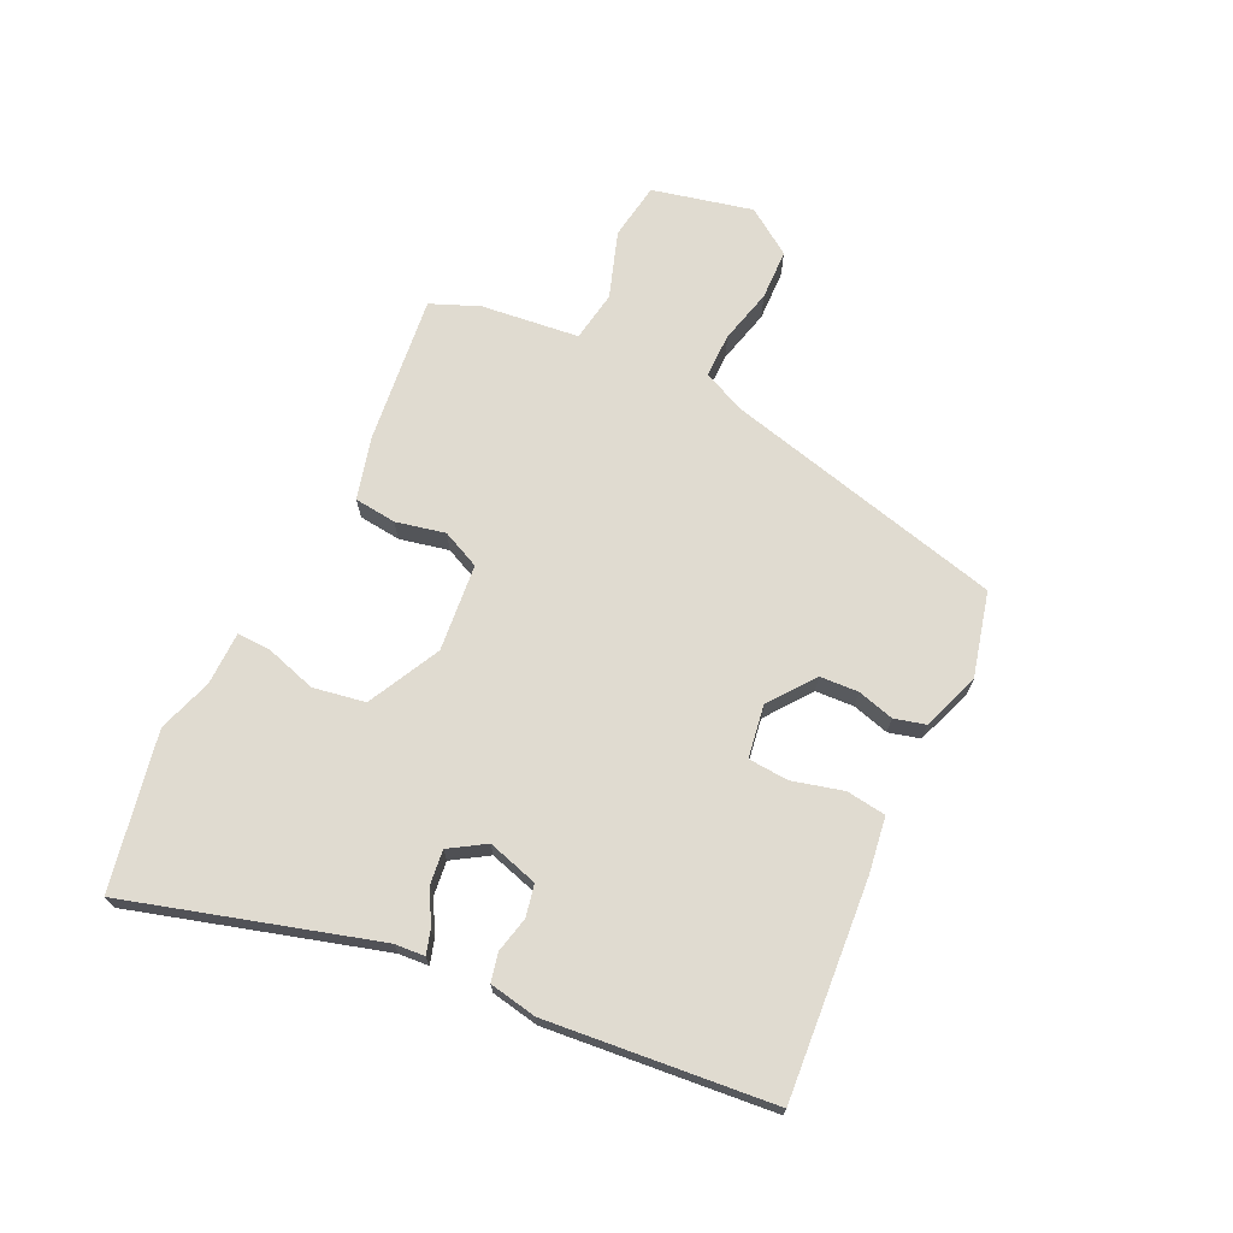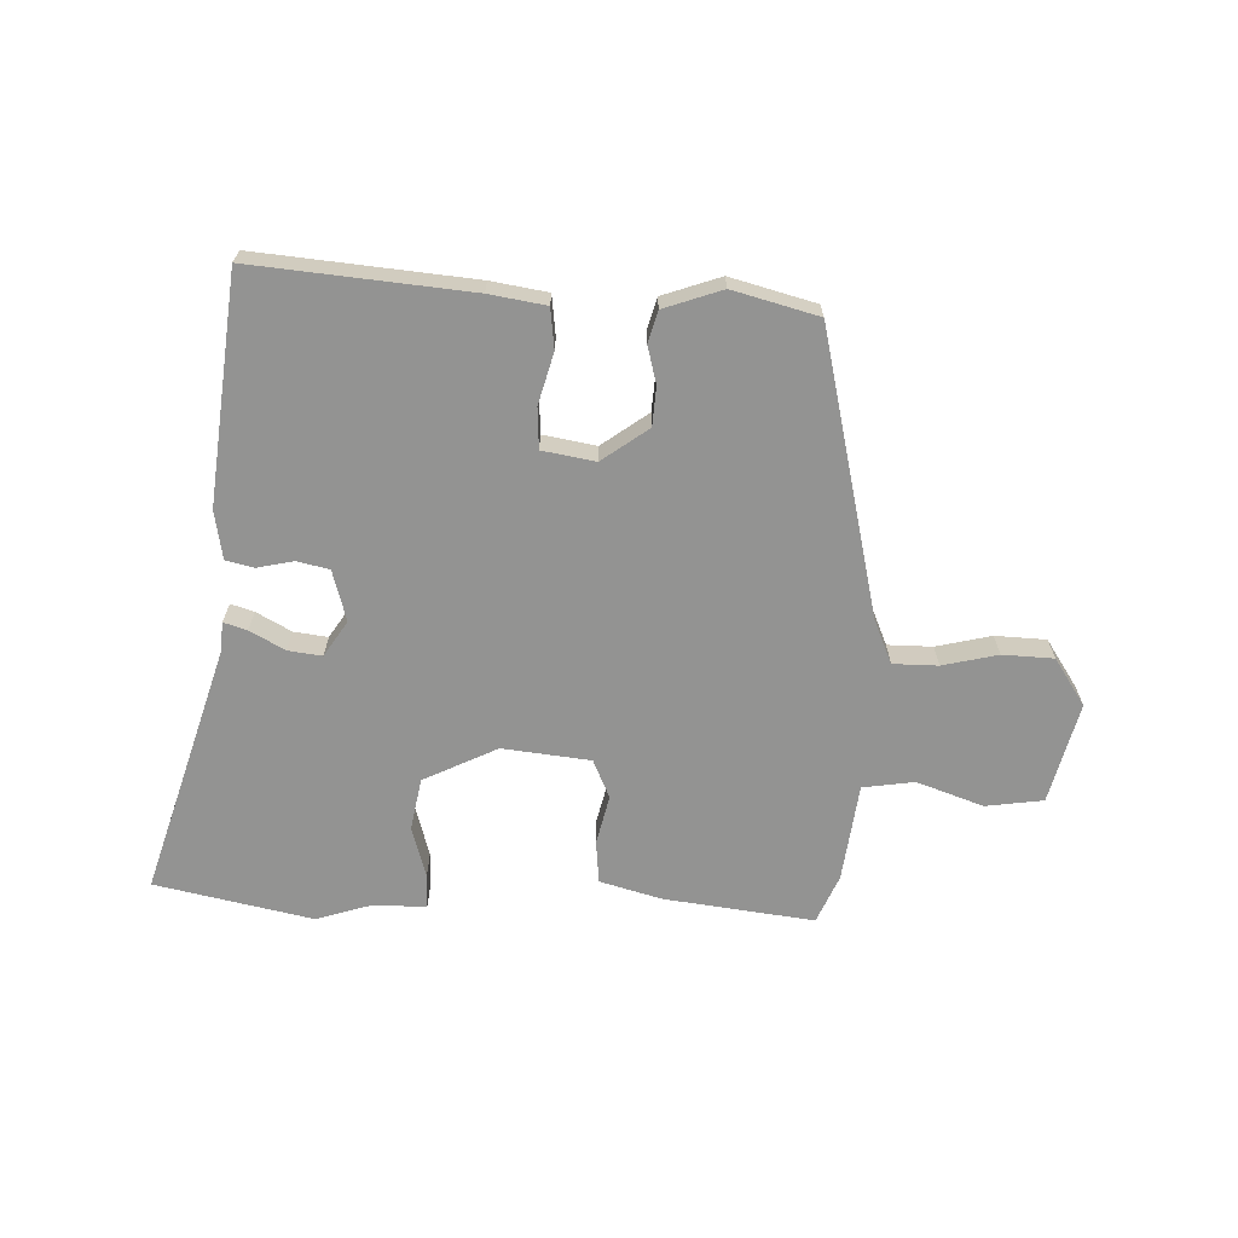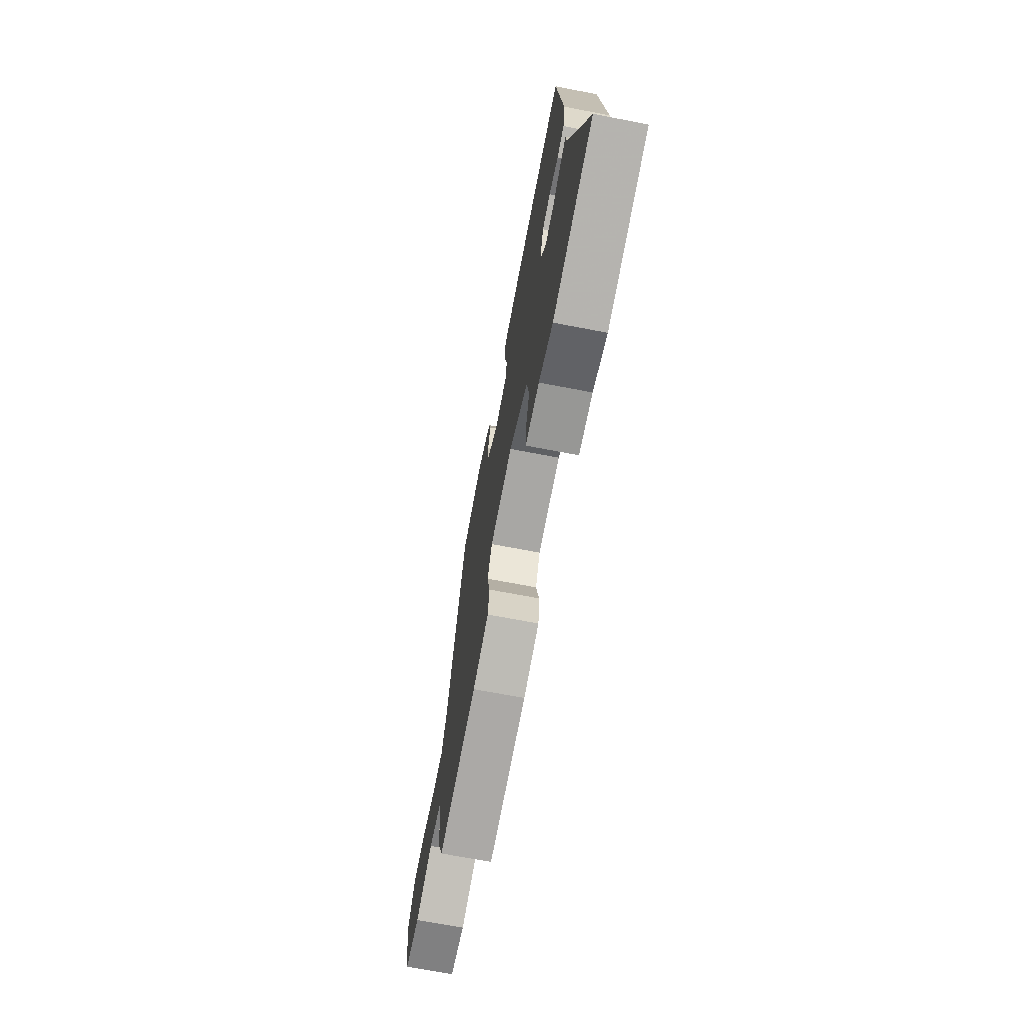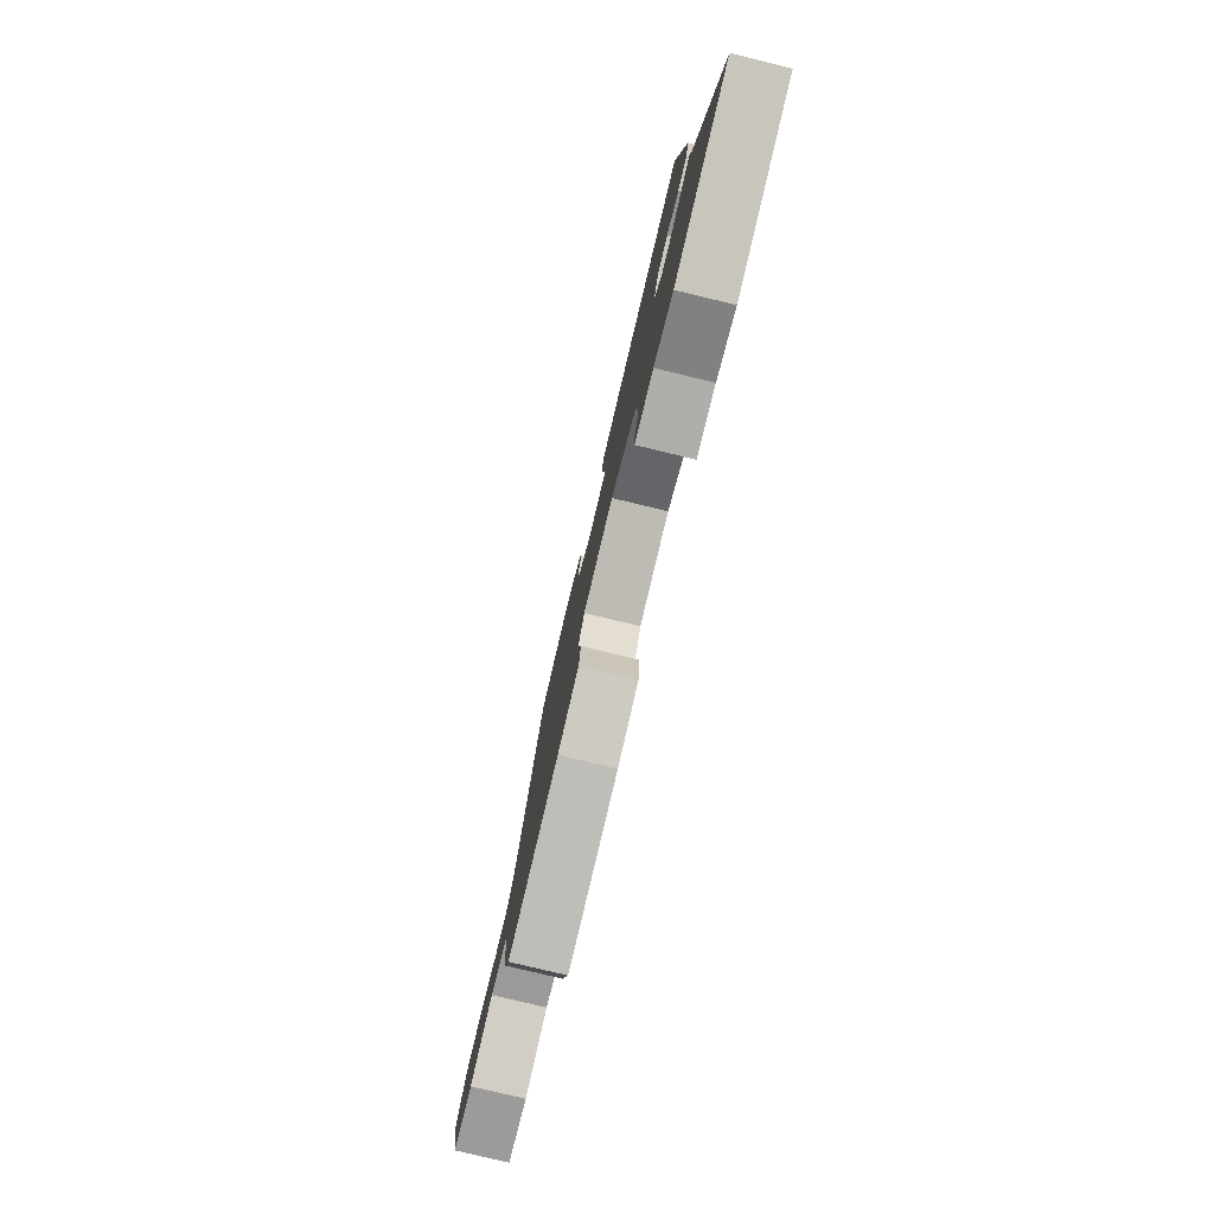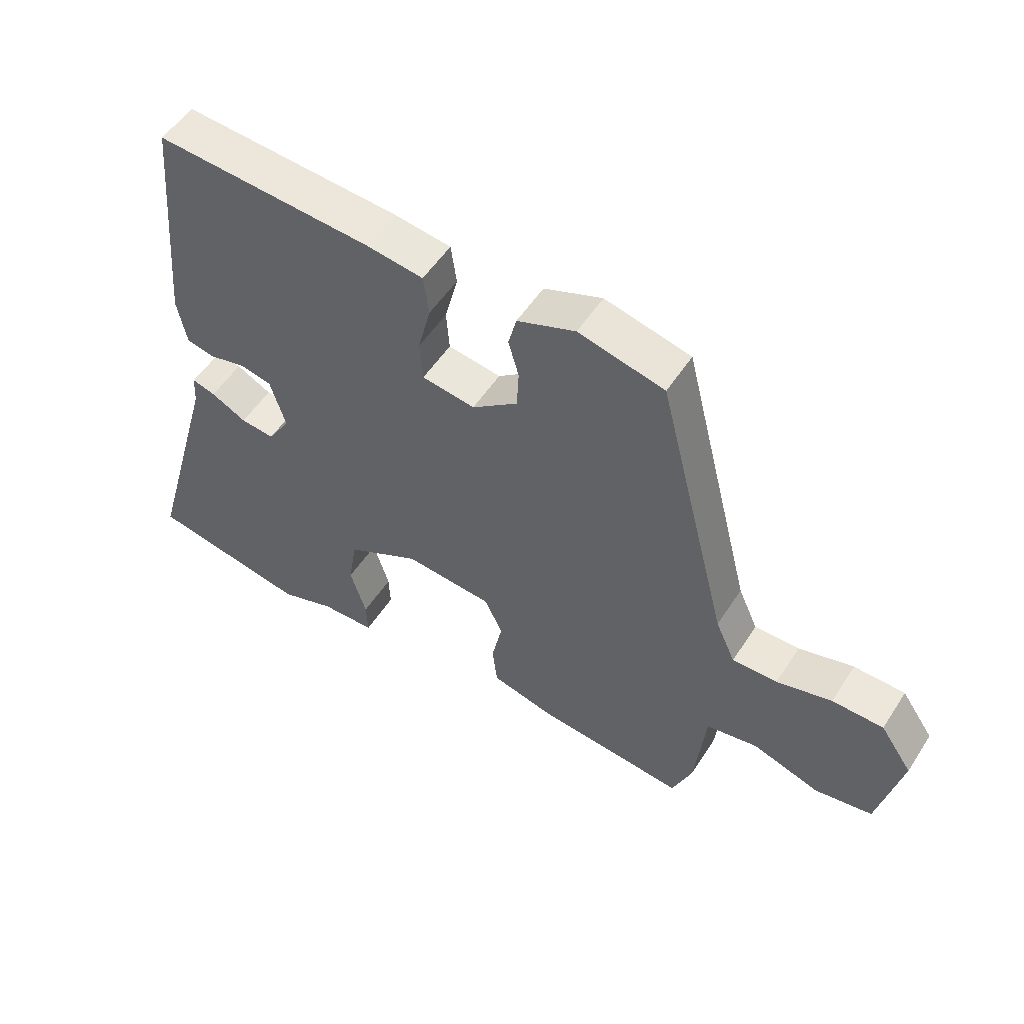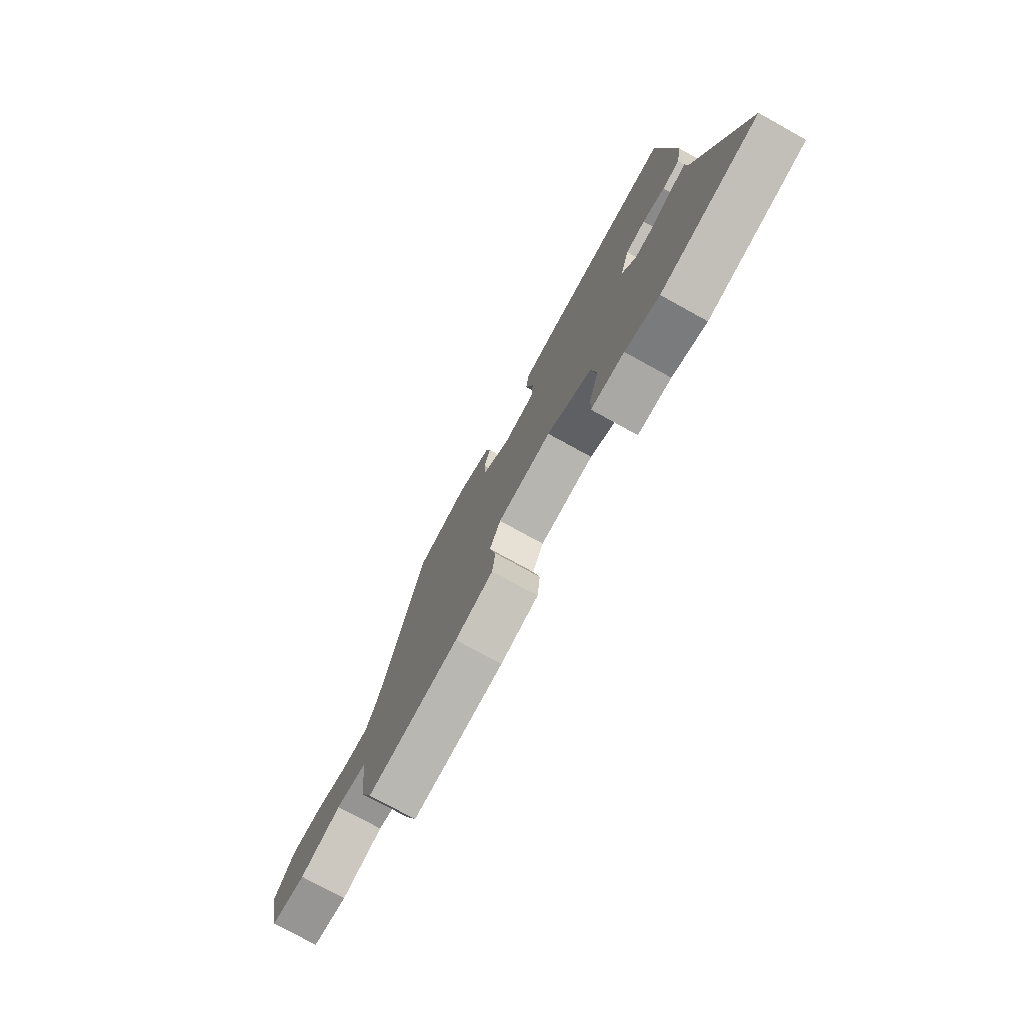
<metadata>
{"format":"obj","ext":"obj","renderer":"f3d","projection":"perspective","resolution":1024,"background":"white","views":[{"elev":70.0,"azim":-64.9,"up":"+Y"},{"elev":-66.6,"azim":-3.1,"up":"+Y"},{"elev":-69.4,"azim":-100.9,"up":"+Z"},{"elev":-79.1,"azim":-103.5,"up":"+Z"},{"elev":53.1,"azim":32.2,"up":"+Z"},{"elev":-76.2,"azim":-118.9,"up":"+Z"}]}
</metadata>
<code>
v -0.448 0.07 0.518
v -0.096 0.07 0.493
v -0.004 0.07 0.48
v 0.005 0.07 0.415
v -0.016 0.07 0.332
v -0.011 0.07 0.266
v 0.075 0.07 0.253
v 0.149 0.07 0.309
v 0.152 0.07 0.372
v 0.135 0.07 0.432
v 0.148 0.07 0.483
v 0.242 0.07 0.518
v 0.381 0.07 0.484
v 0.497 0.07 0.028
v 0.529 0.07 -0.043
v 0.602 0.07 -0.042
v 0.691 0.07 -0.019
v 0.774 0.07 -0.021
v 0.826 0.07 -0.096
v 0.789 0.07 -0.26
v 0.696 0.07 -0.275
v 0.587 0.07 -0.239
v 0.504 0.07 -0.253
v 0.487 0.07 -0.413
v 0.455 0.07 -0.492
v 0.212 0.07 -0.466
v 0.111 0.07 -0.44
v 0.103 0.07 -0.371
v 0.12 0.07 -0.291
v 0.091 0.07 -0.229
v -0.052 0.07 -0.216
v -0.17 0.07 -0.277
v -0.184 0.07 -0.362
v -0.158 0.07 -0.445
v -0.156 0.07 -0.5
v -0.243 0.07 -0.502
v -0.332 0.07 -0.532
v -0.588 0.07 -0.483
v -0.473 0.07 -0.078
v -0.47 0.07 -0.029
v -0.432 0.07 -0.04
v -0.375 0.07 -0.07
v -0.32 0.07 -0.076
v -0.284 0.07 -0.018
v -0.309 0.07 0.064
v -0.361 0.07 0.075
v -0.42 0.07 0.061
v -0.466 0.07 0.071
v -0.481 0.07 0.149
v -0.448 0 0.518
v -0.096 0 0.493
v -0.004 0 0.48
v 0.005 0 0.415
v -0.016 0 0.332
v -0.011 0 0.266
v 0.075 0 0.253
v 0.149 0 0.309
v 0.152 0 0.372
v 0.135 0 0.432
v 0.148 0 0.483
v 0.242 0 0.518
v 0.381 0 0.484
v 0.497 0 0.028
v 0.529 0 -0.043
v 0.602 0 -0.042
v 0.691 0 -0.019
v 0.774 0 -0.021
v 0.826 0 -0.096
v 0.789 0 -0.26
v 0.696 0 -0.275
v 0.587 0 -0.239
v 0.504 0 -0.253
v 0.487 0 -0.413
v 0.455 0 -0.492
v 0.212 0 -0.466
v 0.111 0 -0.44
v 0.103 0 -0.371
v 0.12 0 -0.291
v 0.091 0 -0.229
v -0.052 0 -0.216
v -0.17 0 -0.277
v -0.184 0 -0.362
v -0.158 0 -0.445
v -0.156 0 -0.5
v -0.243 0 -0.502
v -0.332 0 -0.532
v -0.588 0 -0.483
v -0.473 0 -0.078
v -0.47 0 -0.029
v -0.432 0 -0.04
v -0.375 0 -0.07
v -0.32 0 -0.076
v -0.284 0 -0.018
v -0.309 0 0.064
v -0.361 0 0.075
v -0.42 0 0.061
v -0.466 0 0.071
v -0.481 0 0.149
f 3 4 5
f 2 3 5
f 1 2 5
f 49 1 5
f 48 49 5
f 47 48 5
f 46 47 5
f 45 46 5 6
f 44 45 6 7
f 43 44 7
f 39 40 41 42
f 39 42 43
f 38 39 43
f 37 38 43
f 36 37 43
f 35 36 43
f 34 35 43
f 33 34 43
f 32 33 43
f 43 7 8
f 32 43 8
f 31 32 8
f 27 28 29
f 26 27 29
f 25 26 29
f 24 25 29
f 23 24 29
f 22 23 29 30
f 20 21 22
f 19 20 22
f 18 19 22
f 17 18 22
f 16 17 22
f 22 30 31
f 16 22 31
f 15 16 31
f 12 13 14
f 11 12 14
f 10 11 14
f 9 10 14
f 8 9 14 15
f 8 15 31
f 54 53 52
f 54 52 51
f 54 51 50
f 54 50 98
f 54 98 97
f 54 97 96
f 54 96 95
f 55 54 95 94
f 56 55 94 93
f 56 93 92
f 91 90 89 88
f 92 91 88
f 92 88 87
f 92 87 86
f 92 86 85
f 92 85 84
f 92 84 83
f 92 83 82
f 92 82 81
f 57 56 92
f 57 92 81
f 57 81 80
f 78 77 76
f 78 76 75
f 78 75 74
f 78 74 73
f 78 73 72
f 79 78 72 71
f 71 70 69
f 71 69 68
f 71 68 67
f 71 67 66
f 71 66 65
f 80 79 71
f 80 71 65
f 80 65 64
f 63 62 61
f 63 61 60
f 63 60 59
f 63 59 58
f 64 63 58 57
f 80 64 57
f 1 50 51 2
f 2 51 52 3
f 3 52 53 4
f 4 53 54 5
f 5 54 55 6
f 6 55 56 7
f 7 56 57 8
f 8 57 58 9
f 9 58 59 10
f 10 59 60 11
f 11 60 61 12
f 12 61 62 13
f 13 62 63 14
f 14 63 64 15
f 15 64 65 16
f 16 65 66 17
f 17 66 67 18
f 18 67 68 19
f 19 68 69 20
f 20 69 70 21
f 21 70 71 22
f 22 71 72 23
f 23 72 73 24
f 24 73 74 25
f 25 74 75 26
f 26 75 76 27
f 27 76 77 28
f 28 77 78 29
f 29 78 79 30
f 30 79 80 31
f 31 80 81 32
f 32 81 82 33
f 33 82 83 34
f 34 83 84 35
f 35 84 85 36
f 36 85 86 37
f 37 86 87 38
f 38 87 88 39
f 39 88 89 40
f 40 89 90 41
f 41 90 91 42
f 42 91 92 43
f 43 92 93 44
f 44 93 94 45
f 45 94 95 46
f 46 95 96 47
f 47 96 97 48
f 48 97 98 49
f 49 98 50 1

</code>
